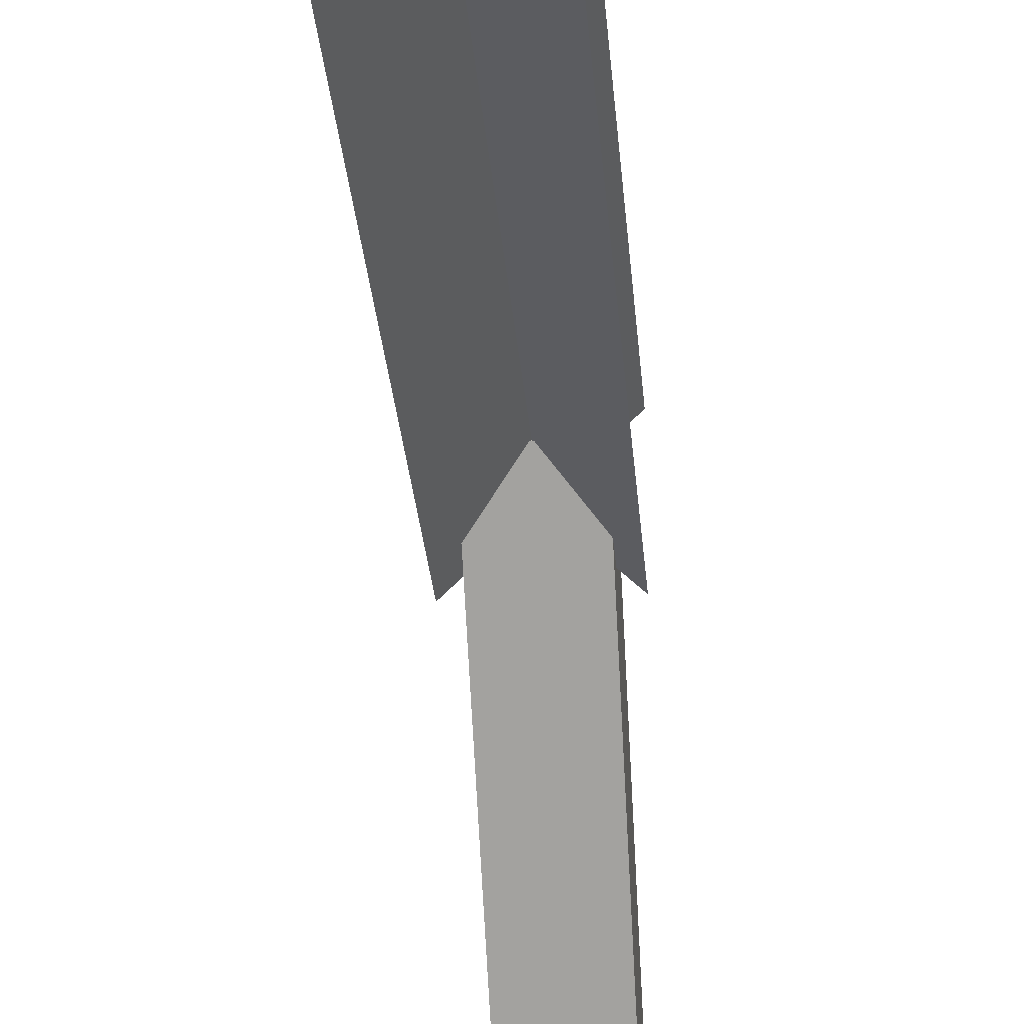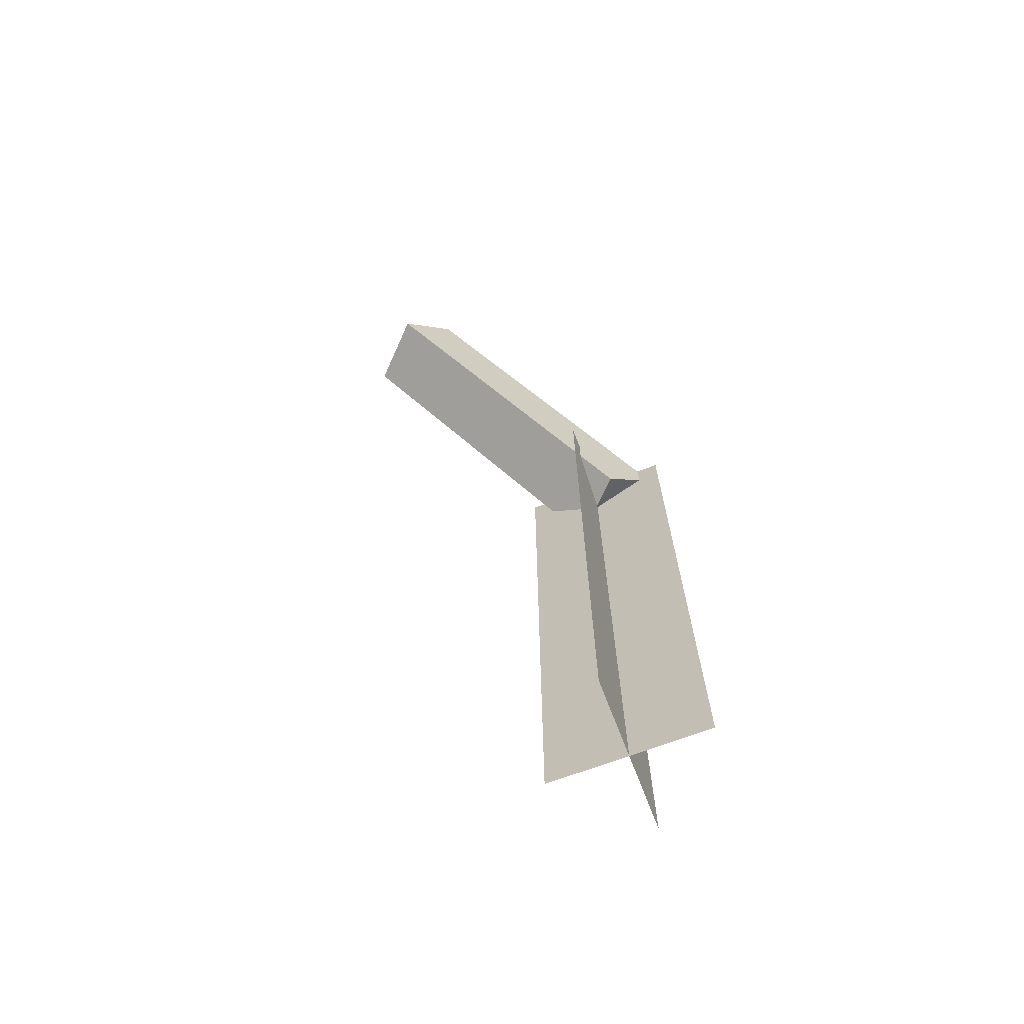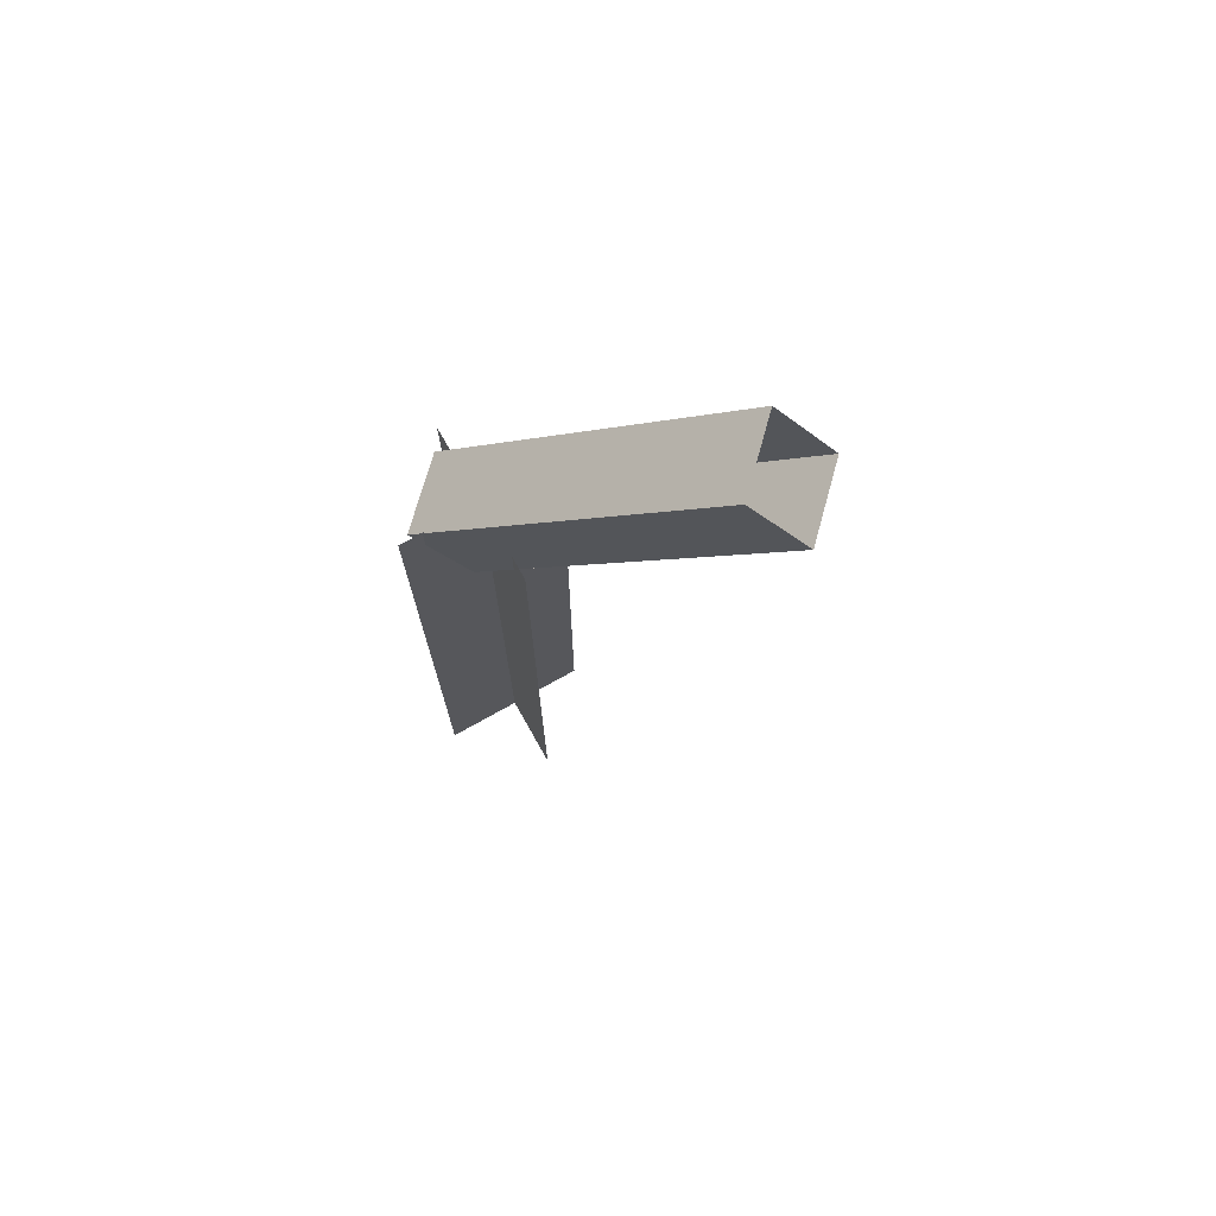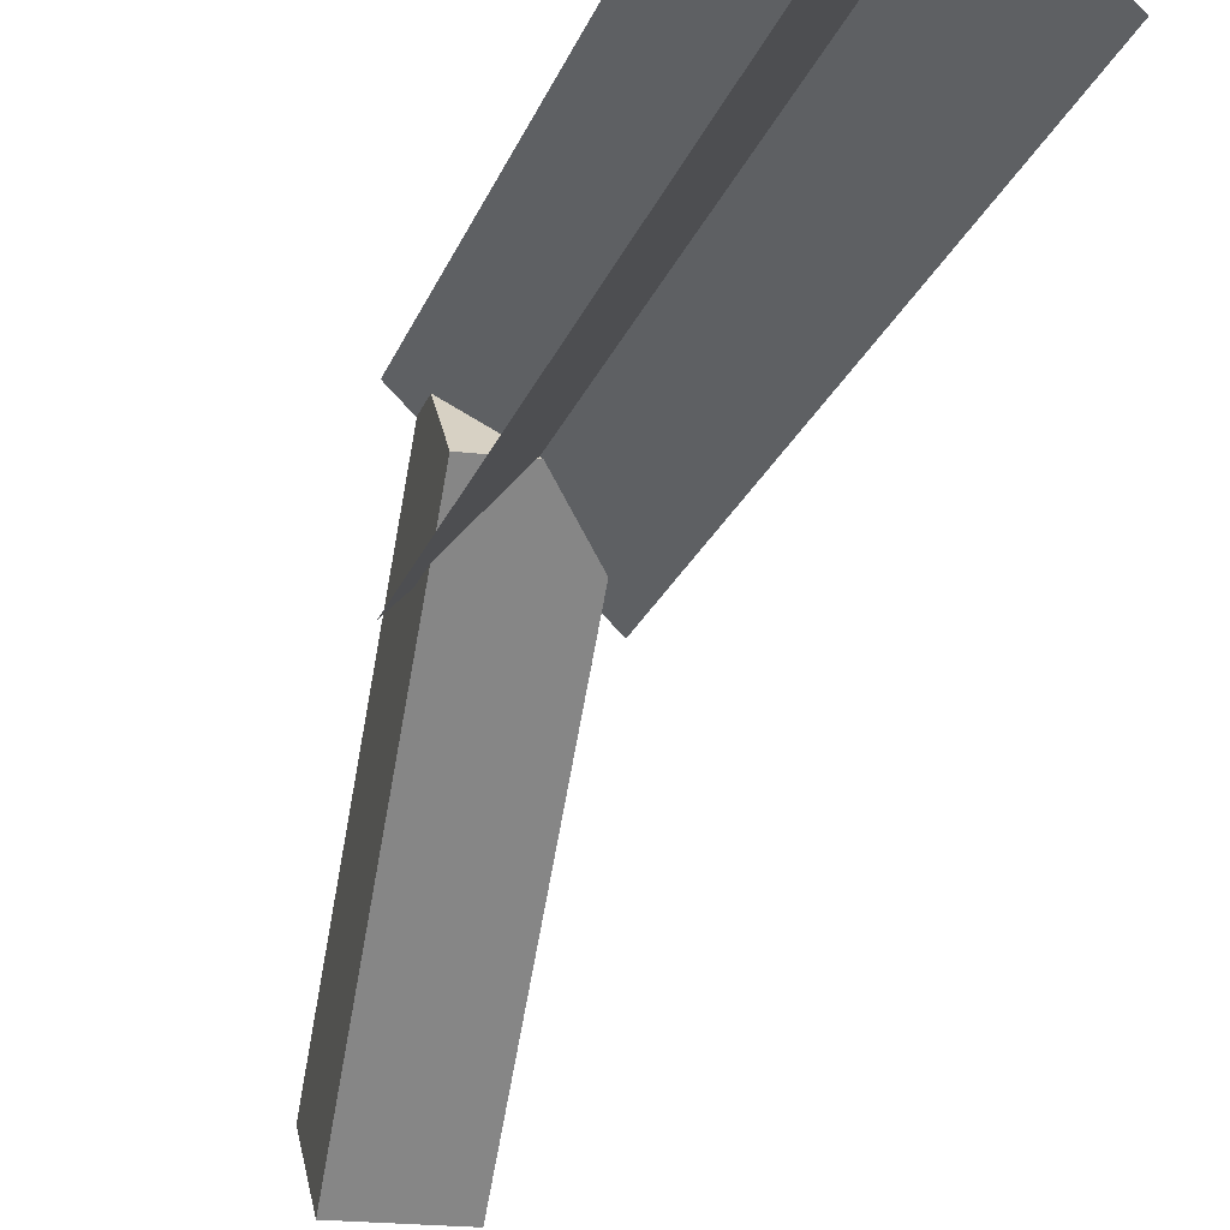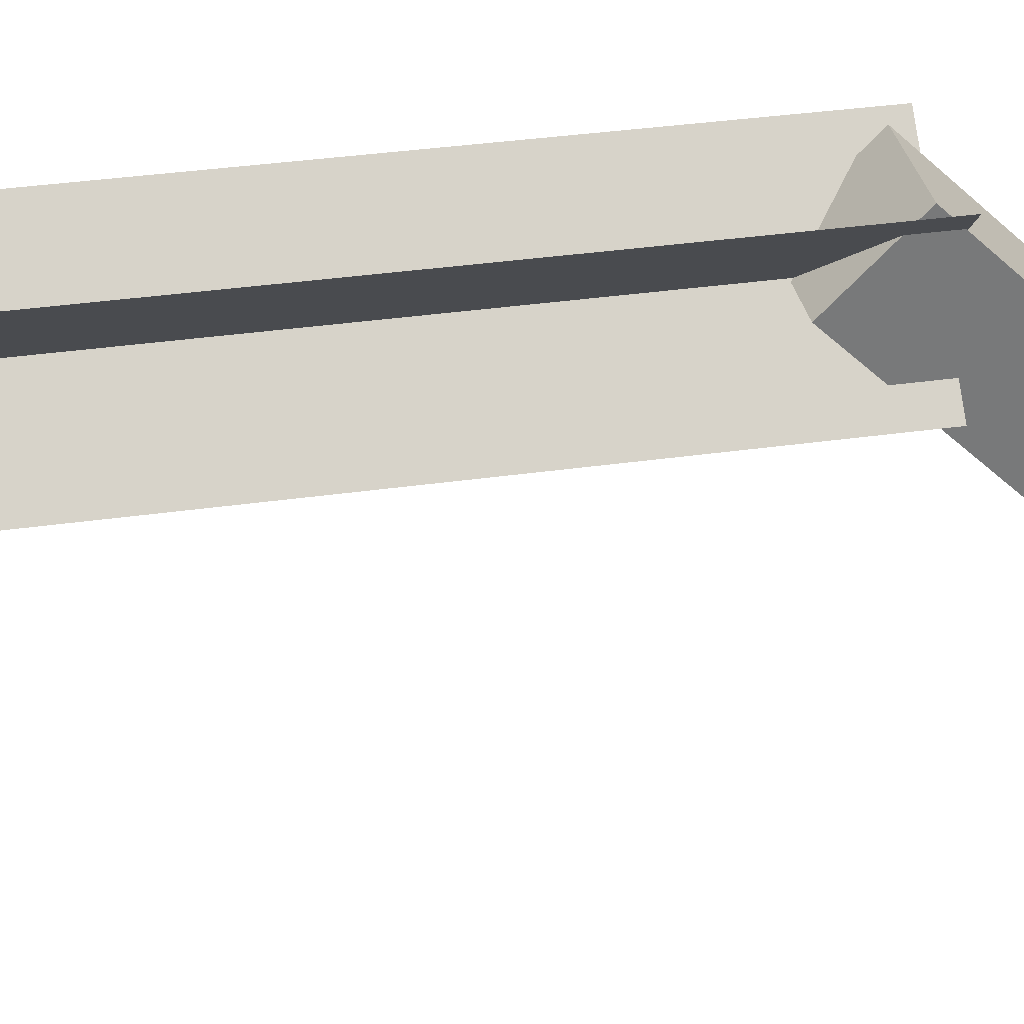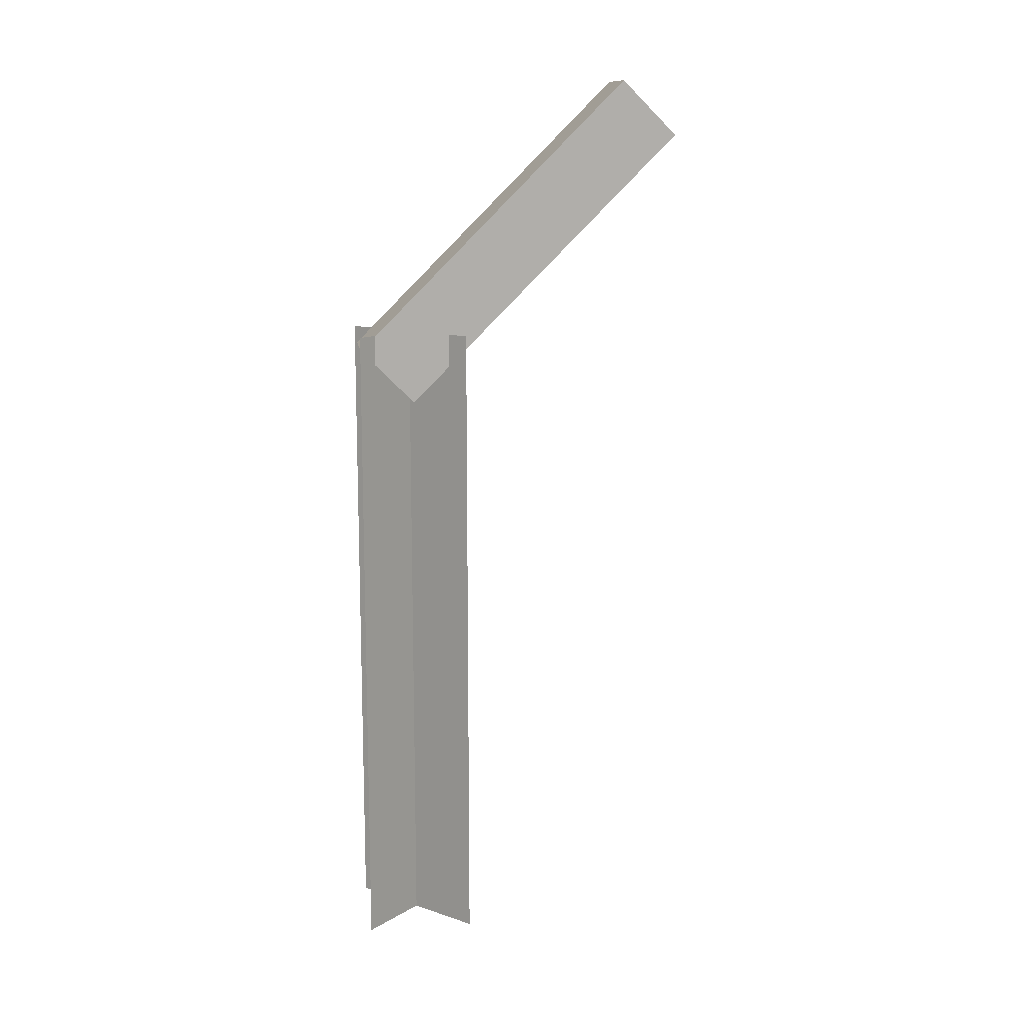
<metadata>
{"format":"obj","ext":"obj","renderer":"f3d","projection":"perspective","resolution":1024,"background":"white","views":[{"elev":-27.9,"azim":4.4,"up":"+Z"},{"elev":-68.6,"azim":-114.2,"up":"+Y"},{"elev":72.7,"azim":105.6,"up":"+Y"},{"elev":-17.7,"azim":-14.0,"up":"+Z"},{"elev":32.7,"azim":78.5,"up":"+Z"},{"elev":12.7,"azim":82.1,"up":"+Y"}]}
</metadata>
<code>
o torch_side_block
v 0.7 1.435 -0.1275
v 0.9 1.435 -0.1275
v 0.9 1.576 0.0139
v 0.7 1.576 0.0139
v 0.7 0.7276 0.5796
v 0.9 0.7276 0.5796
v 0.7 0.869 0.721
v 0.9 0.869 0.721
v 0.9414 -0.79 0.7246
v 0.9414 0.91 0.7246
v 0.6586 -0.79 0.4418
v 0.6586 0.91 0.4418
v 0.6586 -0.79 0.4418
v 0.6586 0.91 0.4418
v 0.9414 -0.79 0.7246
v 0.9414 0.91 0.7246
v 0.6586 -0.79 0.7246
v 0.6586 0.91 0.7246
v 0.9414 -0.79 0.4418
v 0.9414 0.91 0.4418
v 0.9414 -0.79 0.4418
v 0.9414 0.91 0.4418
v 0.6586 -0.79 0.7246
v 0.6586 0.91 0.7246
f 7 6 8
f 8 2 3
f 7 3 4
f 6 1 2
f 1 7 4
f 10 11 9
f 14 15 13
f 17 20 19
f 22 23 21
f 7 5 6
f 8 6 2
f 7 8 3
f 6 5 1
f 1 5 7
f 10 12 11
f 14 16 15
f 17 18 20
f 22 24 23

</code>
